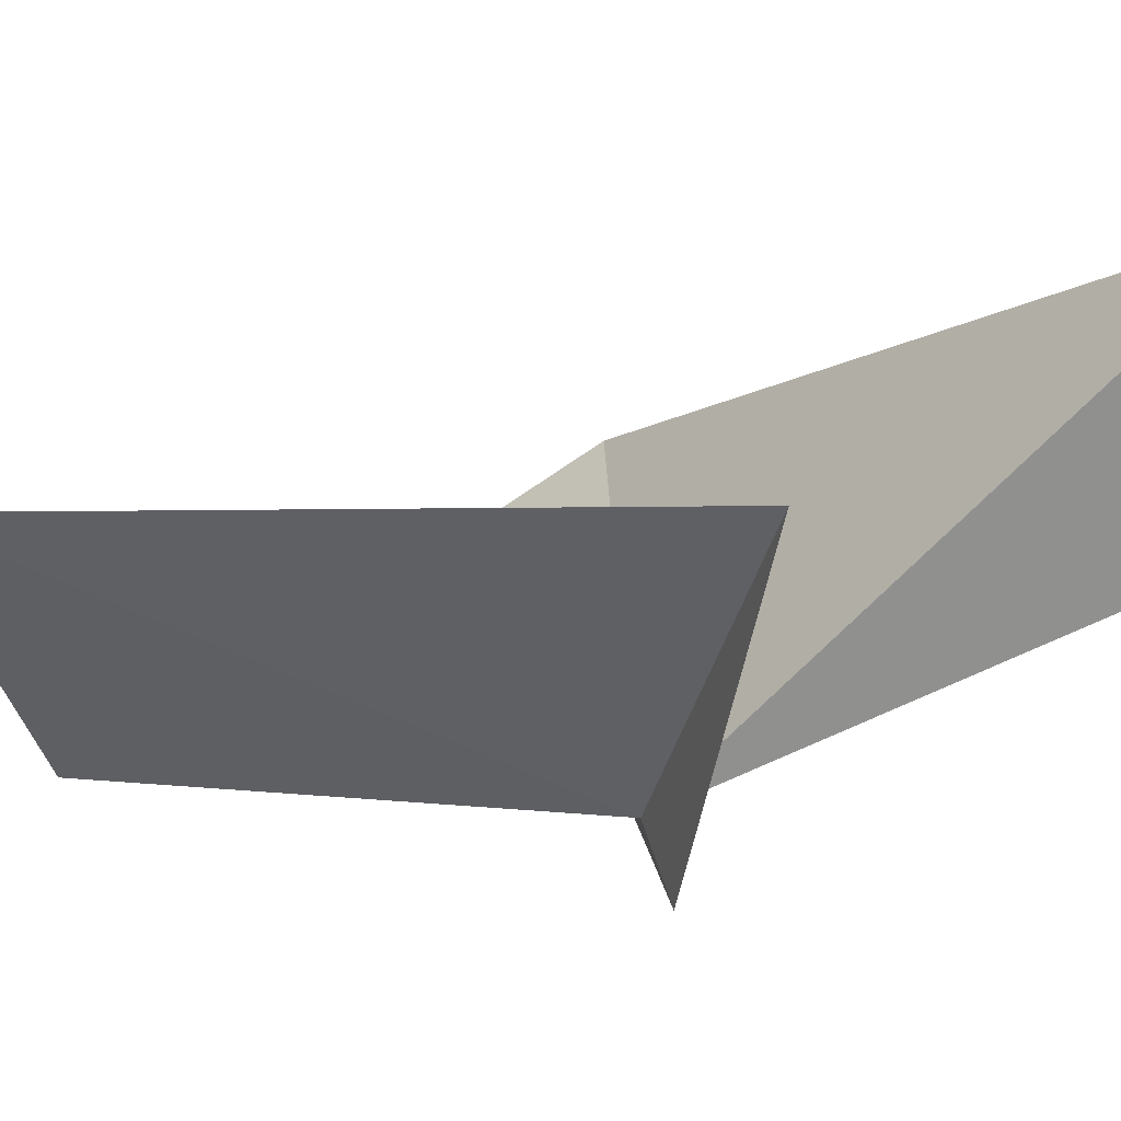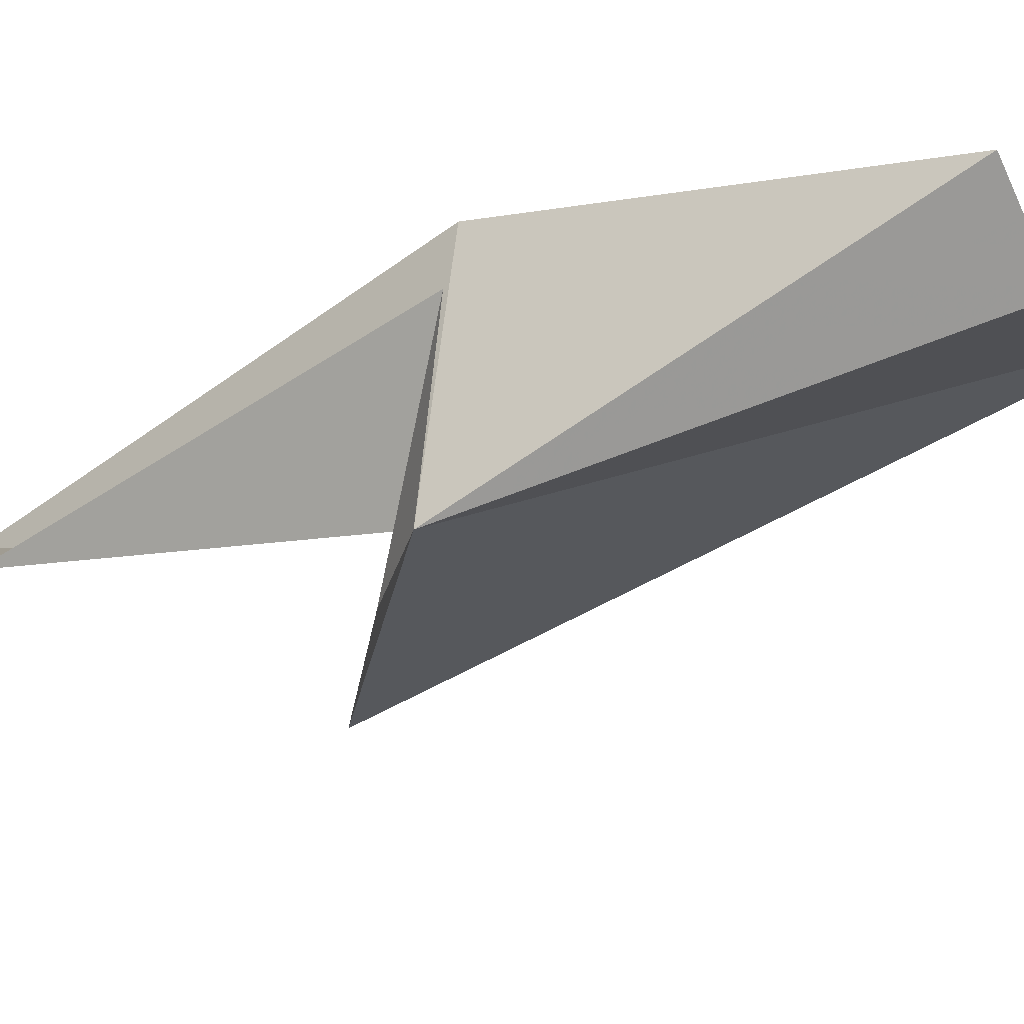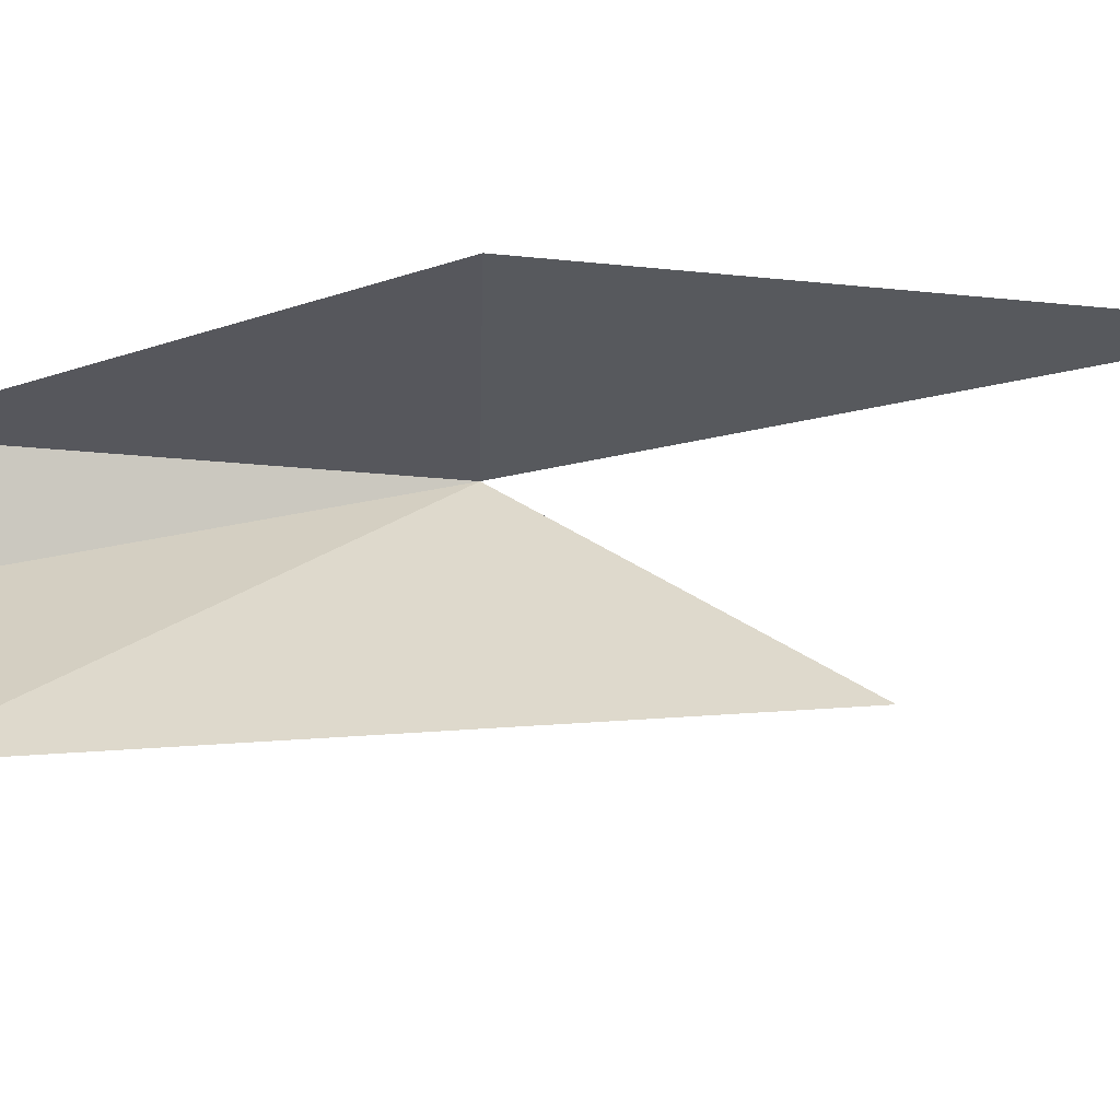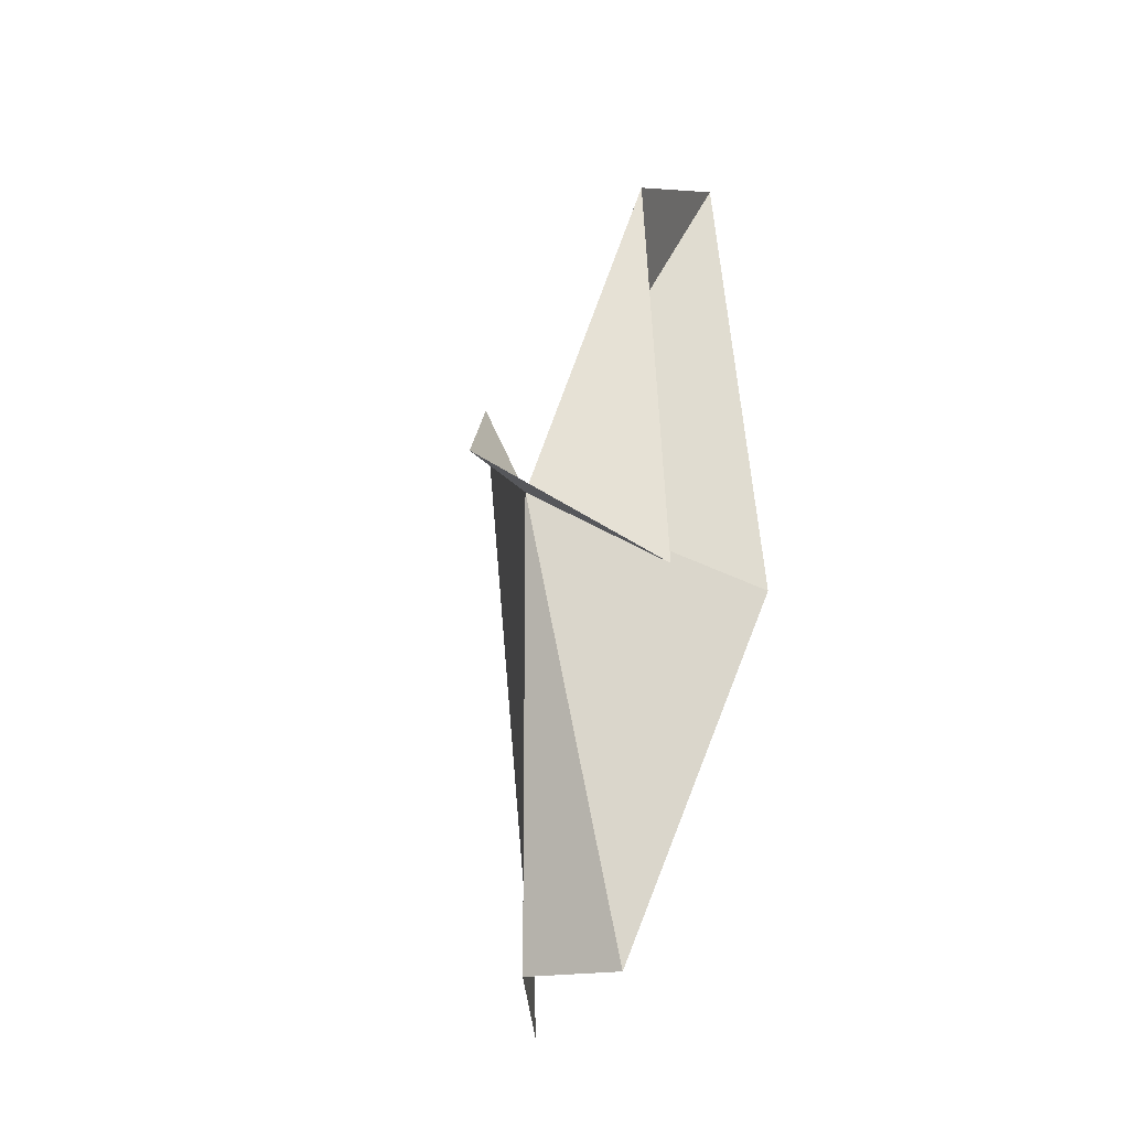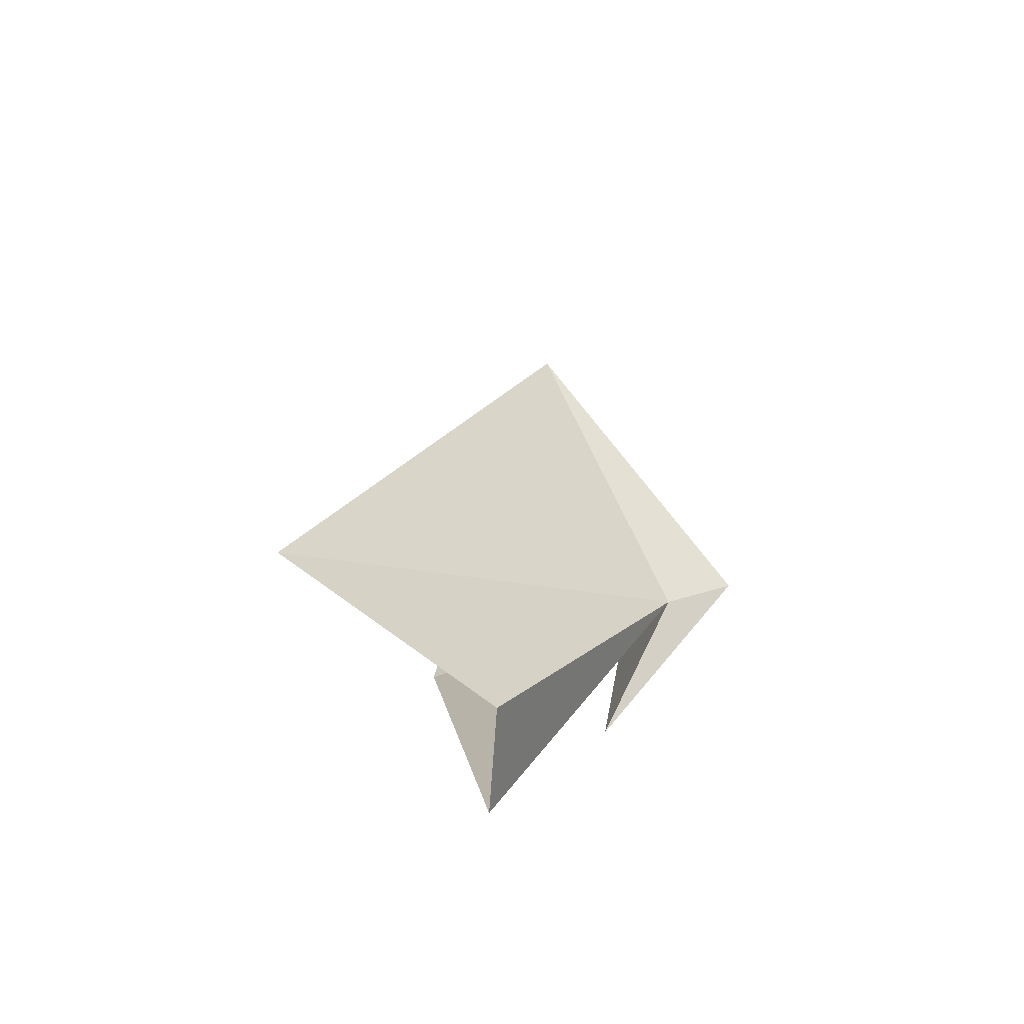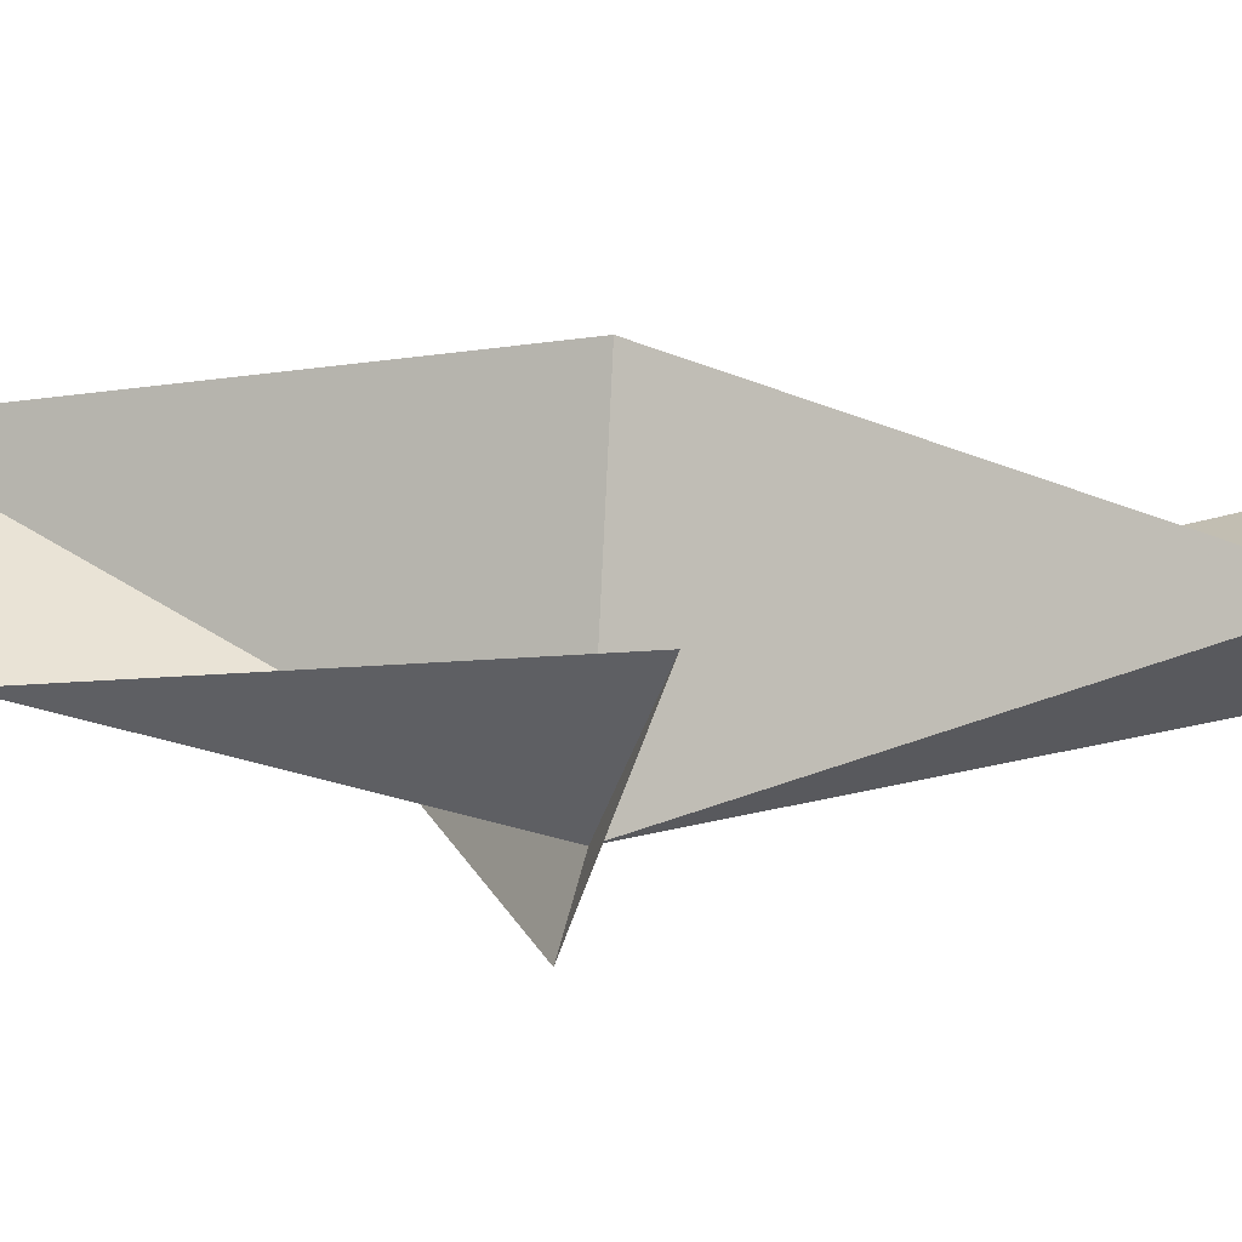
<metadata>
{"format":"obj","ext":"obj","renderer":"f3d","projection":"perspective","resolution":1024,"background":"white","views":[{"elev":-31.3,"azim":-46.3,"up":"+Y"},{"elev":-30.8,"azim":137.3,"up":"+Y"},{"elev":50.7,"azim":-84.6,"up":"+Y"},{"elev":-41.1,"azim":66.3,"up":"+Z"},{"elev":-60.2,"azim":-57.9,"up":"+Z"},{"elev":5.8,"azim":121.0,"up":"+Y"}]}
</metadata>
<code>
v -7.963 -12.69 38.52
v -7.548 -11.81 37.86
v -7.156 -12.12 41.15
v -7.8 -13.16 38.59
v -9.397 -12.45 40.73
v -11.04 -11.28 36.22
v -8.308 -10.63 38.61
v -8.888 -11.58 35.55
v -9.487 -12.03 35.73
v -7.993 -11.07 42.55
f 1 3 2
f 1 2 4
f 1 4 5
f 1 5 6
f 1 8 7
f 1 6 9
f 1 7 10
f 1 9 8
f 1 10 3

</code>
